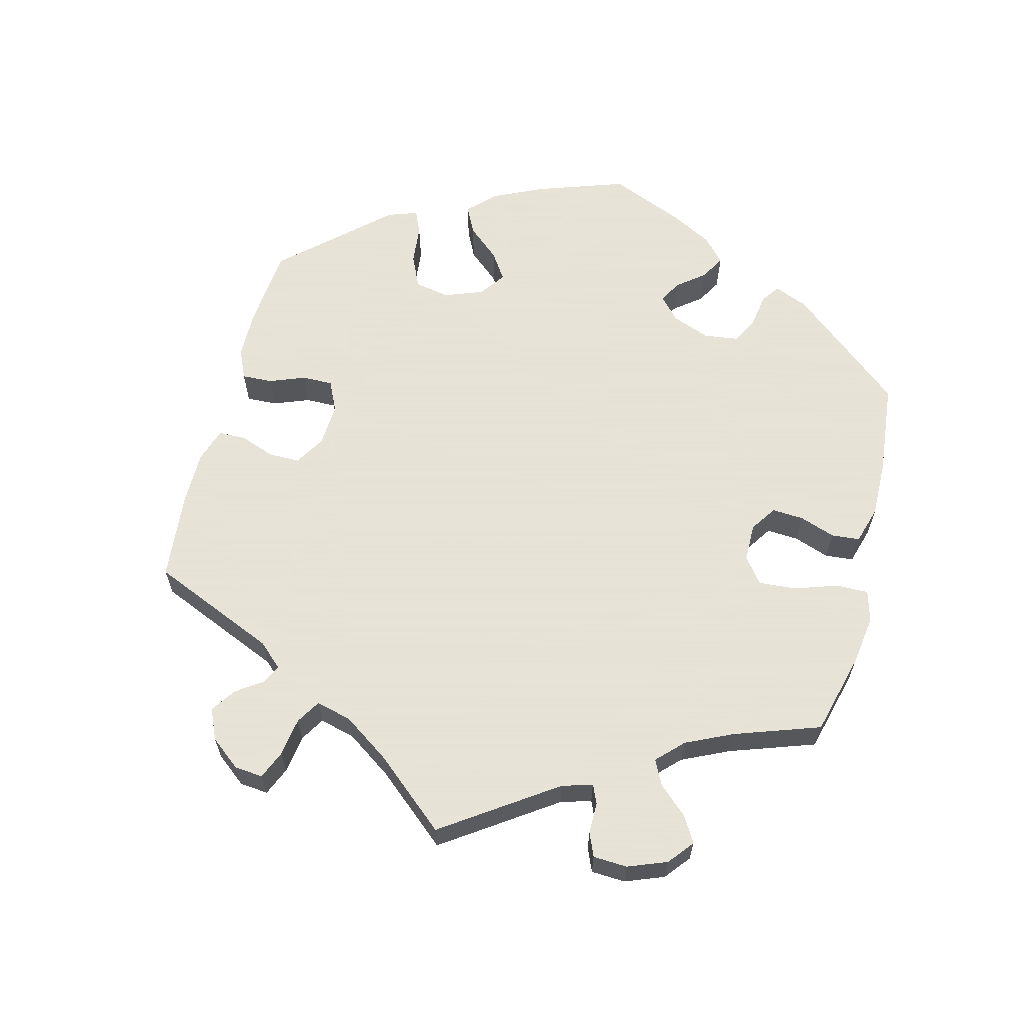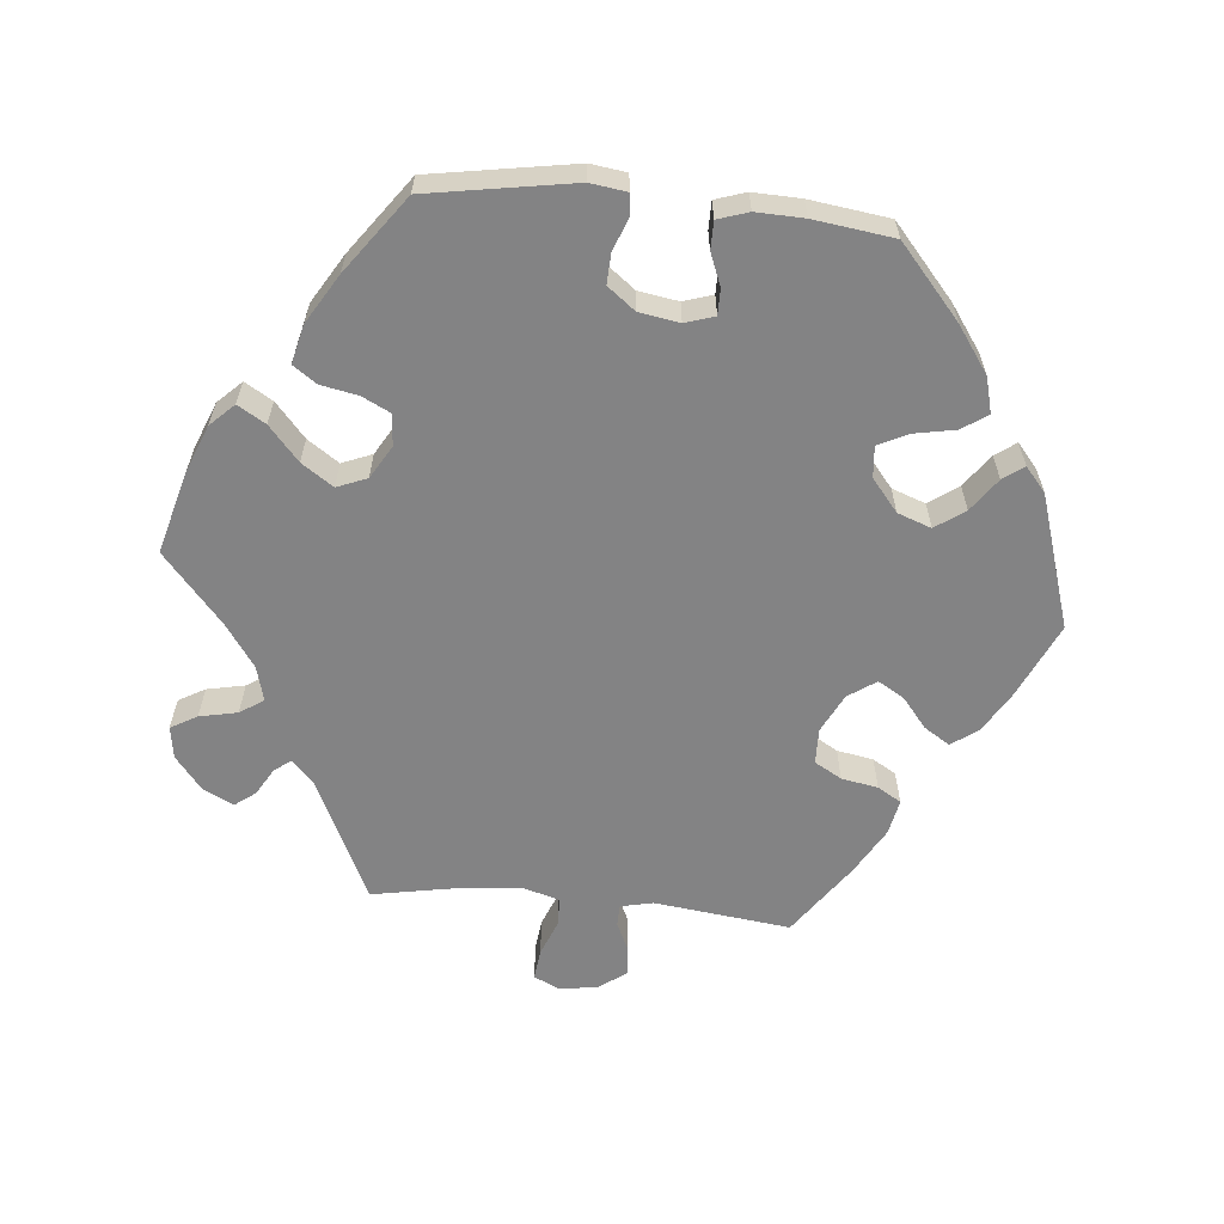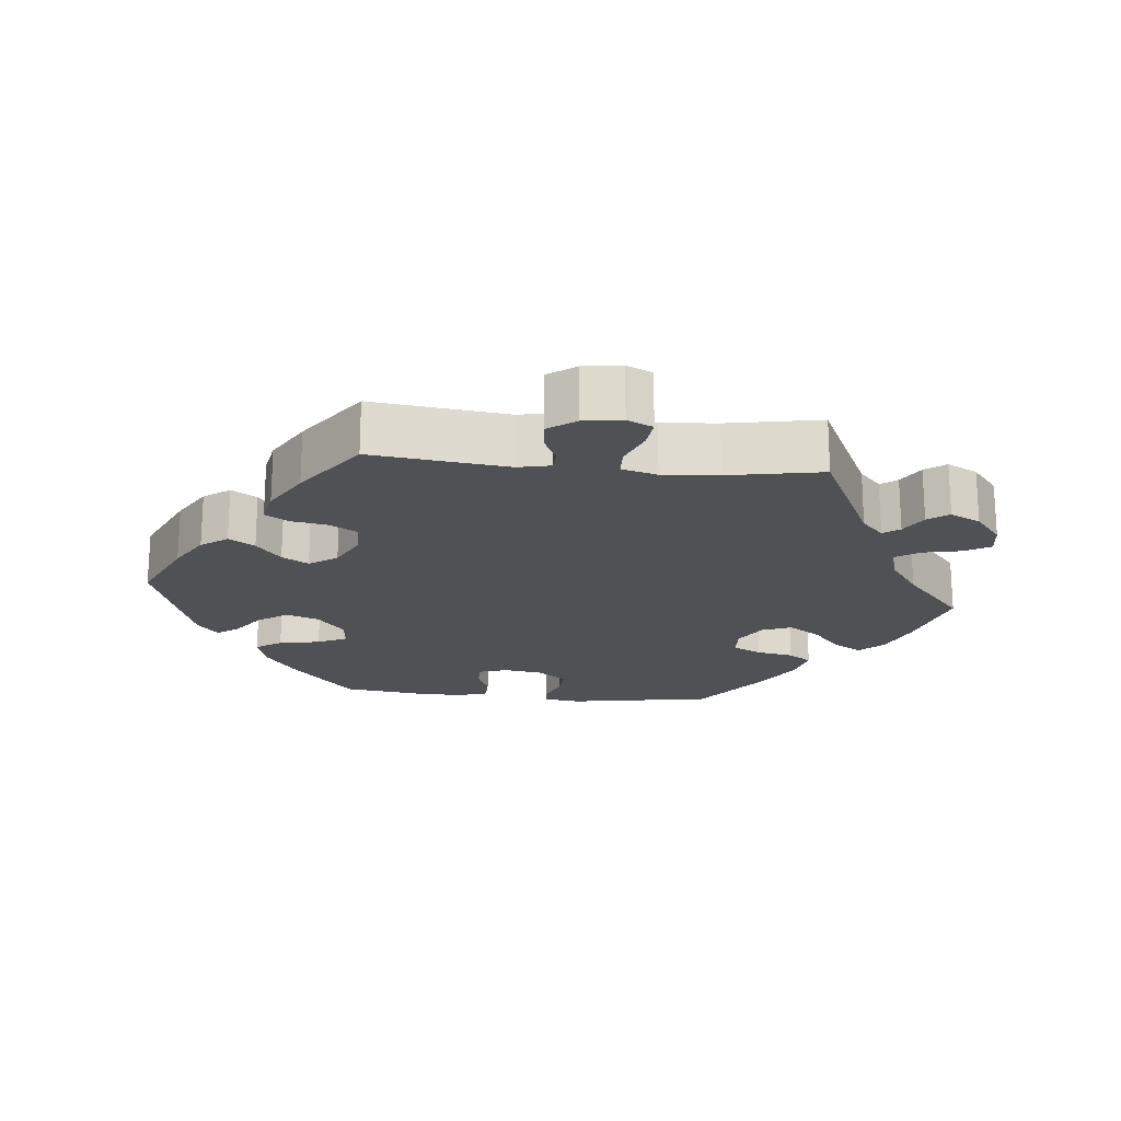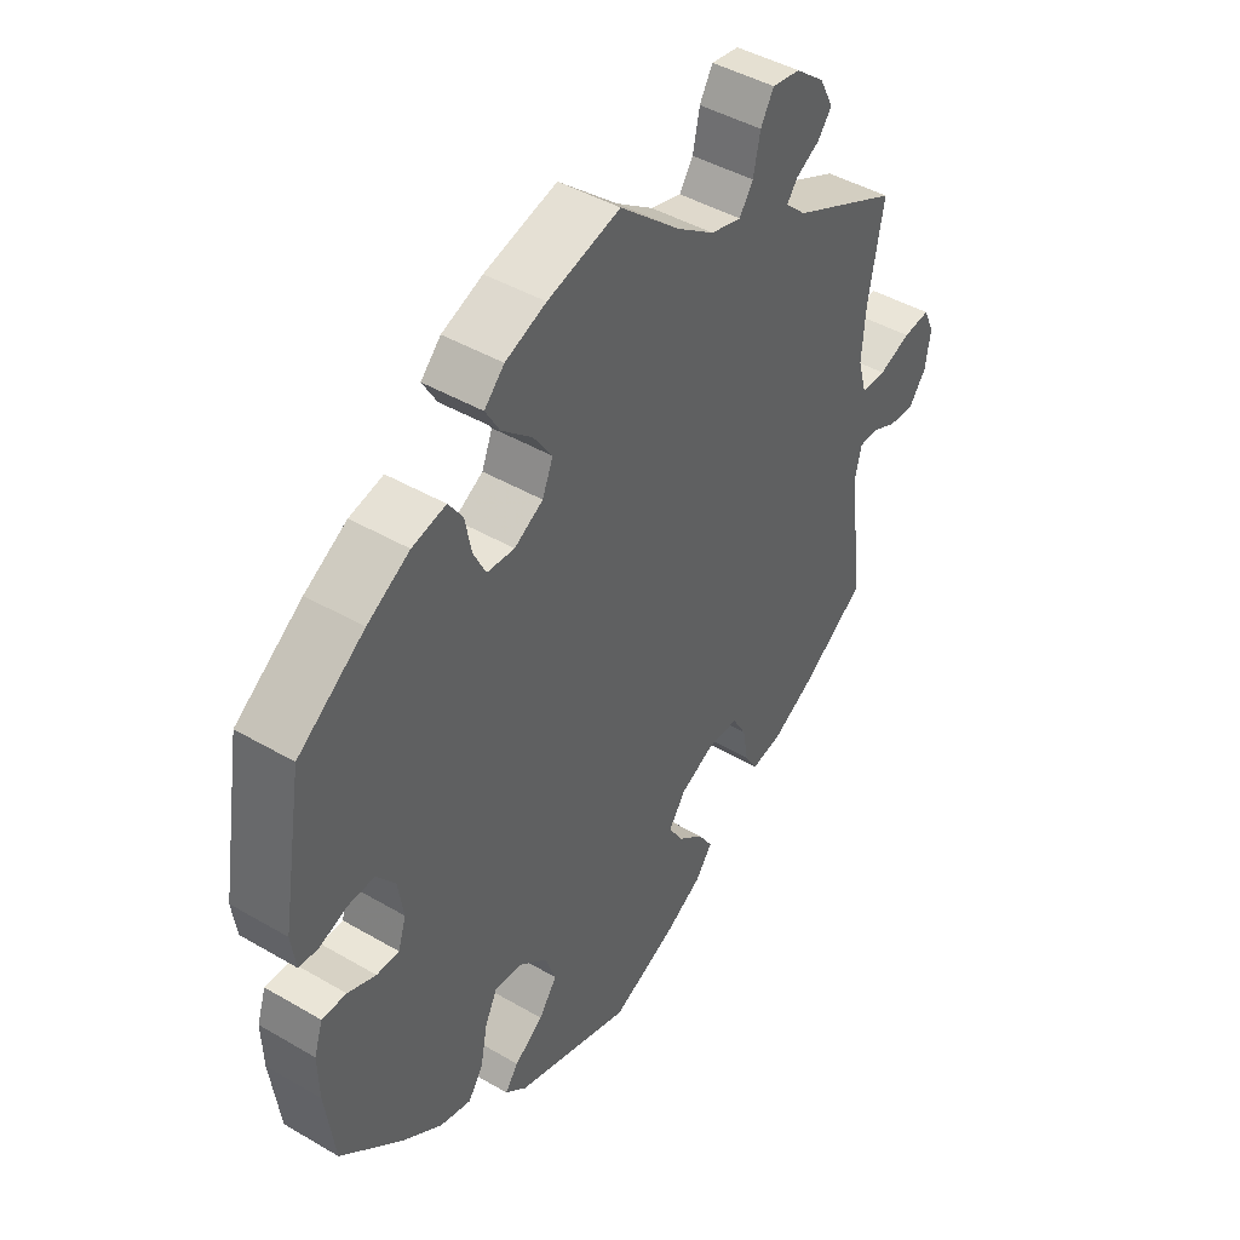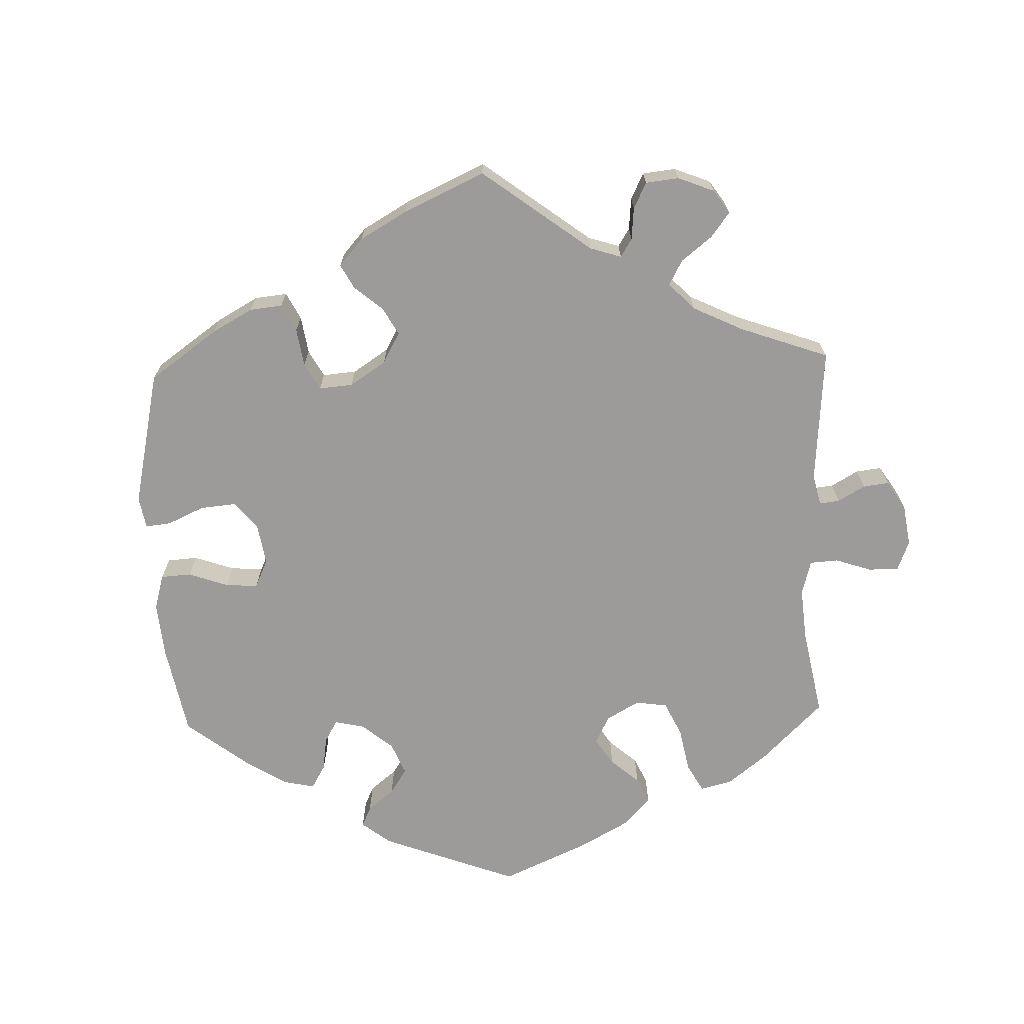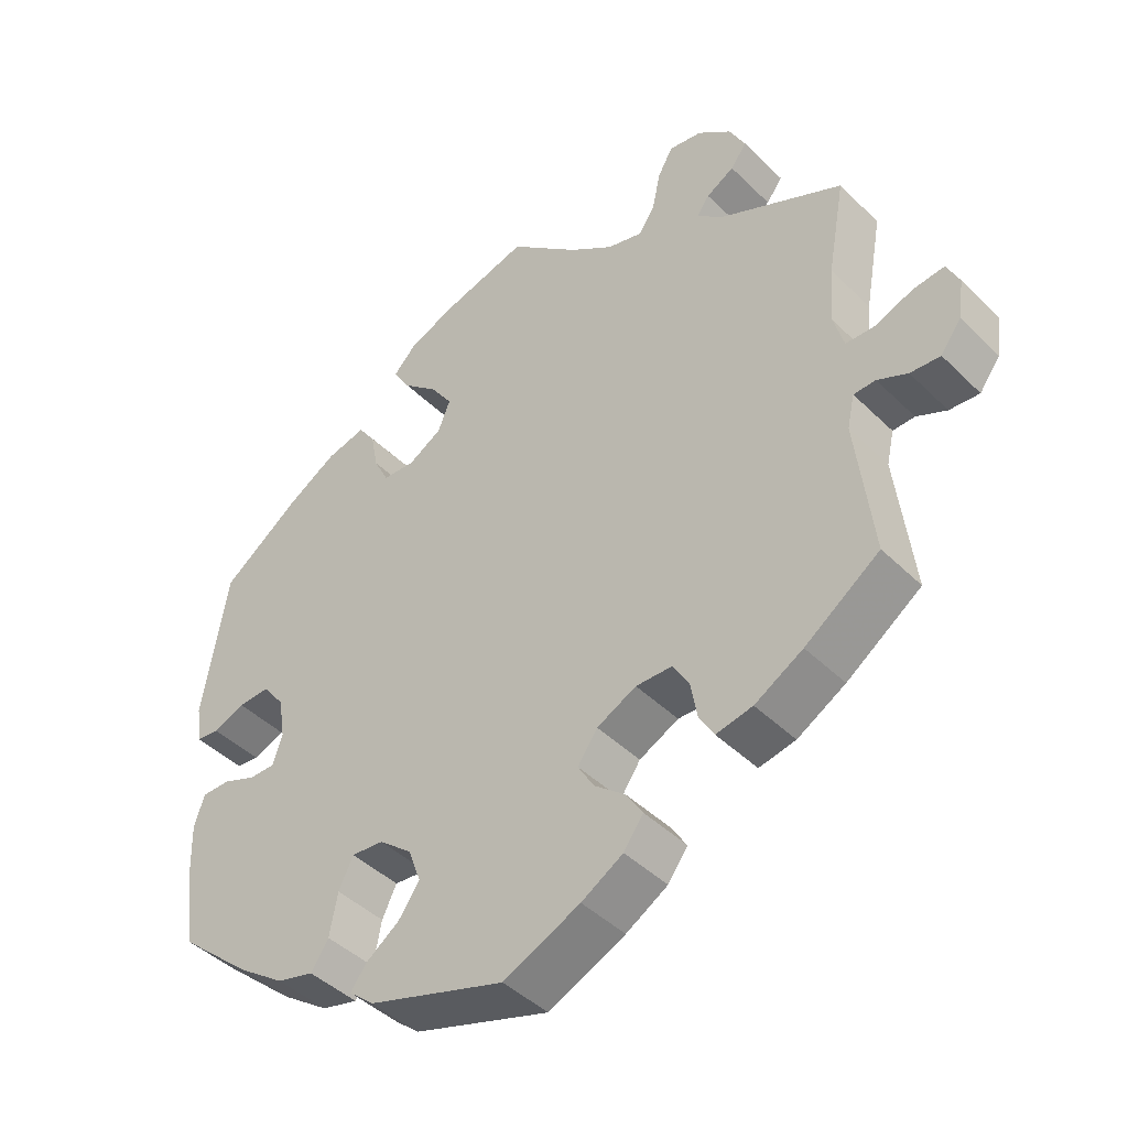
<metadata>
{"format":"obj","ext":"obj","renderer":"f3d","projection":"perspective","resolution":1024,"background":"white","views":[{"elev":62.8,"azim":-45.6,"up":"+Y"},{"elev":-61.2,"azim":84.5,"up":"+Y"},{"elev":-19.8,"azim":-95.7,"up":"+Y"},{"elev":44.2,"azim":124.4,"up":"+Z"},{"elev":-69.8,"azim":-118.1,"up":"+Y"},{"elev":-43.8,"azim":-138.8,"up":"+Z"}]}
</metadata>
<code>
v -0.478 0.07 -0.098
v -0.488 0.07 -0.053
v -0.518 0.07 -0.052
v -0.559 0.07 -0.071
v -0.6 0.07 -0.074
v -0.628 0.07 -0.036
v -0.636 0.07 0.018
v -0.619 0.07 0.054
v -0.576 0.07 0.049
v -0.525 0.07 0.029
v -0.485 0.07 0.03
v -0.471 0.07 0.08
v -0.477 0.07 0.158
v -0.501 0.07 0.289
v -0.329 0.07 0.371
v -0.296 0.07 0.402
v -0.313 0.07 0.425
v -0.351 0.07 0.447
v -0.373 0.07 0.476
v -0.351 0.07 0.519
v -0.305 0.07 0.556
v -0.26 0.07 0.563
v -0.239 0.07 0.526
v -0.228 0.07 0.473
v -0.206 0.07 0.44
v -0.157 0.07 0.453
v -0.097 0.07 0.495
v -0.001 0.07 0.578
v 0.115 0.07 0.546
v 0.18 0.07 0.52
v 0.212 0.07 0.487
v 0.189 0.07 0.448
v 0.141 0.07 0.406
v 0.111 0.07 0.362
v 0.128 0.07 0.32
v 0.174 0.07 0.293
v 0.218 0.07 0.296
v 0.238 0.07 0.336
v 0.248 0.07 0.388
v 0.271 0.07 0.421
v 0.325 0.07 0.408
v 0.393 0.07 0.367
v 0.5 0.07 0.289
v 0.534 0.07 0.086
v 0.527 0.07 0.035
v 0.496 0.07 0.032
v 0.452 0.07 0.049
v 0.409 0.07 0.051
v 0.379 0.07 0.012
v 0.37 0.07 -0.044
v 0.383 0.07 -0.085
v 0.419 0.07 -0.085
v 0.464 0.07 -0.067
v 0.503 0.07 -0.067
v 0.517 0.07 -0.11
v 0.515 0.07 -0.177
v 0.5 0.07 -0.289
v 0.401 0.07 -0.375
v 0.337 0.07 -0.42
v 0.287 0.07 -0.433
v 0.263 0.07 -0.397
v 0.252 0.07 -0.339
v 0.232 0.07 -0.298
v 0.188 0.07 -0.302
v 0.143 0.07 -0.339
v 0.126 0.07 -0.386
v 0.155 0.07 -0.427
v 0.201 0.07 -0.46
v 0.222 0.07 -0.489
v 0.188 0.07 -0.518
v 0.001 0.07 -0.578
v -0.104 0.07 -0.53
v -0.161 0.07 -0.496
v -0.188 0.07 -0.459
v -0.165 0.07 -0.423
v -0.123 0.07 -0.389
v -0.101 0.07 -0.352
v -0.128 0.07 -0.313
v -0.182 0.07 -0.286
v -0.232 0.07 -0.287
v -0.254 0.07 -0.325
v -0.263 0.07 -0.376
v -0.283 0.07 -0.409
v -0.333 0.07 -0.399
v -0.399 0.07 -0.361
v -0.501 0.07 -0.289
v -0.478 0 -0.098
v -0.488 0 -0.053
v -0.518 0 -0.052
v -0.559 0 -0.071
v -0.6 0 -0.074
v -0.628 0 -0.036
v -0.636 0 0.018
v -0.619 0 0.054
v -0.576 0 0.049
v -0.525 0 0.029
v -0.485 0 0.03
v -0.471 0 0.08
v -0.477 0 0.158
v -0.501 0 0.289
v -0.329 0 0.371
v -0.296 0 0.402
v -0.313 0 0.425
v -0.351 0 0.447
v -0.373 0 0.476
v -0.351 0 0.519
v -0.305 0 0.556
v -0.26 0 0.563
v -0.239 0 0.526
v -0.228 0 0.473
v -0.206 0 0.44
v -0.157 0 0.453
v -0.097 0 0.495
v -0.001 0 0.578
v 0.115 0 0.546
v 0.18 0 0.52
v 0.212 0 0.487
v 0.189 0 0.448
v 0.141 0 0.406
v 0.111 0 0.362
v 0.128 0 0.32
v 0.174 0 0.293
v 0.218 0 0.296
v 0.238 0 0.336
v 0.248 0 0.388
v 0.271 0 0.421
v 0.325 0 0.408
v 0.393 0 0.367
v 0.5 0 0.289
v 0.534 0 0.086
v 0.527 0 0.035
v 0.496 0 0.032
v 0.452 0 0.049
v 0.409 0 0.051
v 0.379 0 0.012
v 0.37 0 -0.044
v 0.383 0 -0.085
v 0.419 0 -0.085
v 0.464 0 -0.067
v 0.503 0 -0.067
v 0.517 0 -0.11
v 0.515 0 -0.177
v 0.5 0 -0.289
v 0.401 0 -0.375
v 0.337 0 -0.42
v 0.287 0 -0.433
v 0.263 0 -0.397
v 0.252 0 -0.339
v 0.232 0 -0.298
v 0.188 0 -0.302
v 0.143 0 -0.339
v 0.126 0 -0.386
v 0.155 0 -0.427
v 0.201 0 -0.46
v 0.222 0 -0.489
v 0.188 0 -0.518
v 0.001 0 -0.578
v -0.104 0 -0.53
v -0.161 0 -0.496
v -0.188 0 -0.459
v -0.165 0 -0.423
v -0.123 0 -0.389
v -0.101 0 -0.352
v -0.128 0 -0.313
v -0.182 0 -0.286
v -0.232 0 -0.287
v -0.254 0 -0.325
v -0.263 0 -0.376
v -0.283 0 -0.409
v -0.333 0 -0.399
v -0.399 0 -0.361
v -0.501 0 -0.289
f 85 86 1
f 84 85 1 2
f 81 82 83 84
f 80 81 84 2
f 79 80 2
f 78 79 2
f 73 74 75 76
f 73 76 77
f 72 73 77
f 71 72 77
f 70 71 77
f 67 68 69 70
f 66 67 70 77
f 65 66 77 78
f 59 60 61 62
f 59 62 63
f 58 59 63
f 57 58 63
f 56 57 63
f 55 56 63 64
f 52 53 54 55
f 51 52 55 64
f 44 45 46 47
f 44 47 48
f 43 44 48
f 42 43 48 49
f 38 39 40 41
f 37 38 41 42
f 30 31 32 33
f 30 33 34
f 27 28 29 30
f 26 27 30 34
f 25 26 34 35
f 21 22 23 24
f 21 24 25
f 20 21 25
f 17 18 19 20
f 16 17 20 25
f 15 16 25 35
f 13 14 15 35
f 7 8 9 10
f 7 10 11
f 6 7 11
f 3 4 5 6
f 2 3 6 11
f 78 2 11 12
f 50 51 64 65
f 37 42 49 50
f 36 37 50 65
f 35 36 65 78
f 12 13 35 78
f 87 172 171
f 88 87 171 170
f 170 169 168 167
f 88 170 167 166
f 88 166 165
f 88 165 164
f 162 161 160 159
f 163 162 159
f 163 159 158
f 163 158 157
f 163 157 156
f 156 155 154 153
f 163 156 153 152
f 164 163 152 151
f 148 147 146 145
f 149 148 145
f 149 145 144
f 149 144 143
f 149 143 142
f 150 149 142 141
f 141 140 139 138
f 150 141 138 137
f 133 132 131 130
f 134 133 130
f 134 130 129
f 135 134 129 128
f 127 126 125 124
f 128 127 124 123
f 119 118 117 116
f 120 119 116
f 116 115 114 113
f 120 116 113 112
f 121 120 112 111
f 110 109 108 107
f 111 110 107
f 111 107 106
f 106 105 104 103
f 111 106 103 102
f 121 111 102 101
f 121 101 100 99
f 96 95 94 93
f 97 96 93
f 97 93 92
f 92 91 90 89
f 97 92 89 88
f 98 97 88 164
f 151 150 137 136
f 136 135 128 123
f 151 136 123 122
f 164 151 122 121
f 164 121 99 98
f 1 87 88 2
f 2 88 89 3
f 3 89 90 4
f 4 90 91 5
f 5 91 92 6
f 6 92 93 7
f 7 93 94 8
f 8 94 95 9
f 9 95 96 10
f 10 96 97 11
f 11 97 98 12
f 12 98 99 13
f 13 99 100 14
f 14 100 101 15
f 15 101 102 16
f 16 102 103 17
f 17 103 104 18
f 18 104 105 19
f 19 105 106 20
f 20 106 107 21
f 21 107 108 22
f 22 108 109 23
f 23 109 110 24
f 24 110 111 25
f 25 111 112 26
f 26 112 113 27
f 27 113 114 28
f 28 114 115 29
f 29 115 116 30
f 30 116 117 31
f 31 117 118 32
f 32 118 119 33
f 33 119 120 34
f 34 120 121 35
f 35 121 122 36
f 36 122 123 37
f 37 123 124 38
f 38 124 125 39
f 39 125 126 40
f 40 126 127 41
f 41 127 128 42
f 42 128 129 43
f 43 129 130 44
f 44 130 131 45
f 45 131 132 46
f 46 132 133 47
f 47 133 134 48
f 48 134 135 49
f 49 135 136 50
f 50 136 137 51
f 51 137 138 52
f 52 138 139 53
f 53 139 140 54
f 54 140 141 55
f 55 141 142 56
f 56 142 143 57
f 57 143 144 58
f 58 144 145 59
f 59 145 146 60
f 60 146 147 61
f 61 147 148 62
f 62 148 149 63
f 63 149 150 64
f 64 150 151 65
f 65 151 152 66
f 66 152 153 67
f 67 153 154 68
f 68 154 155 69
f 69 155 156 70
f 70 156 157 71
f 71 157 158 72
f 72 158 159 73
f 73 159 160 74
f 74 160 161 75
f 75 161 162 76
f 76 162 163 77
f 77 163 164 78
f 78 164 165 79
f 79 165 166 80
f 80 166 167 81
f 81 167 168 82
f 82 168 169 83
f 83 169 170 84
f 84 170 171 85
f 85 171 172 86
f 86 172 87 1

</code>
